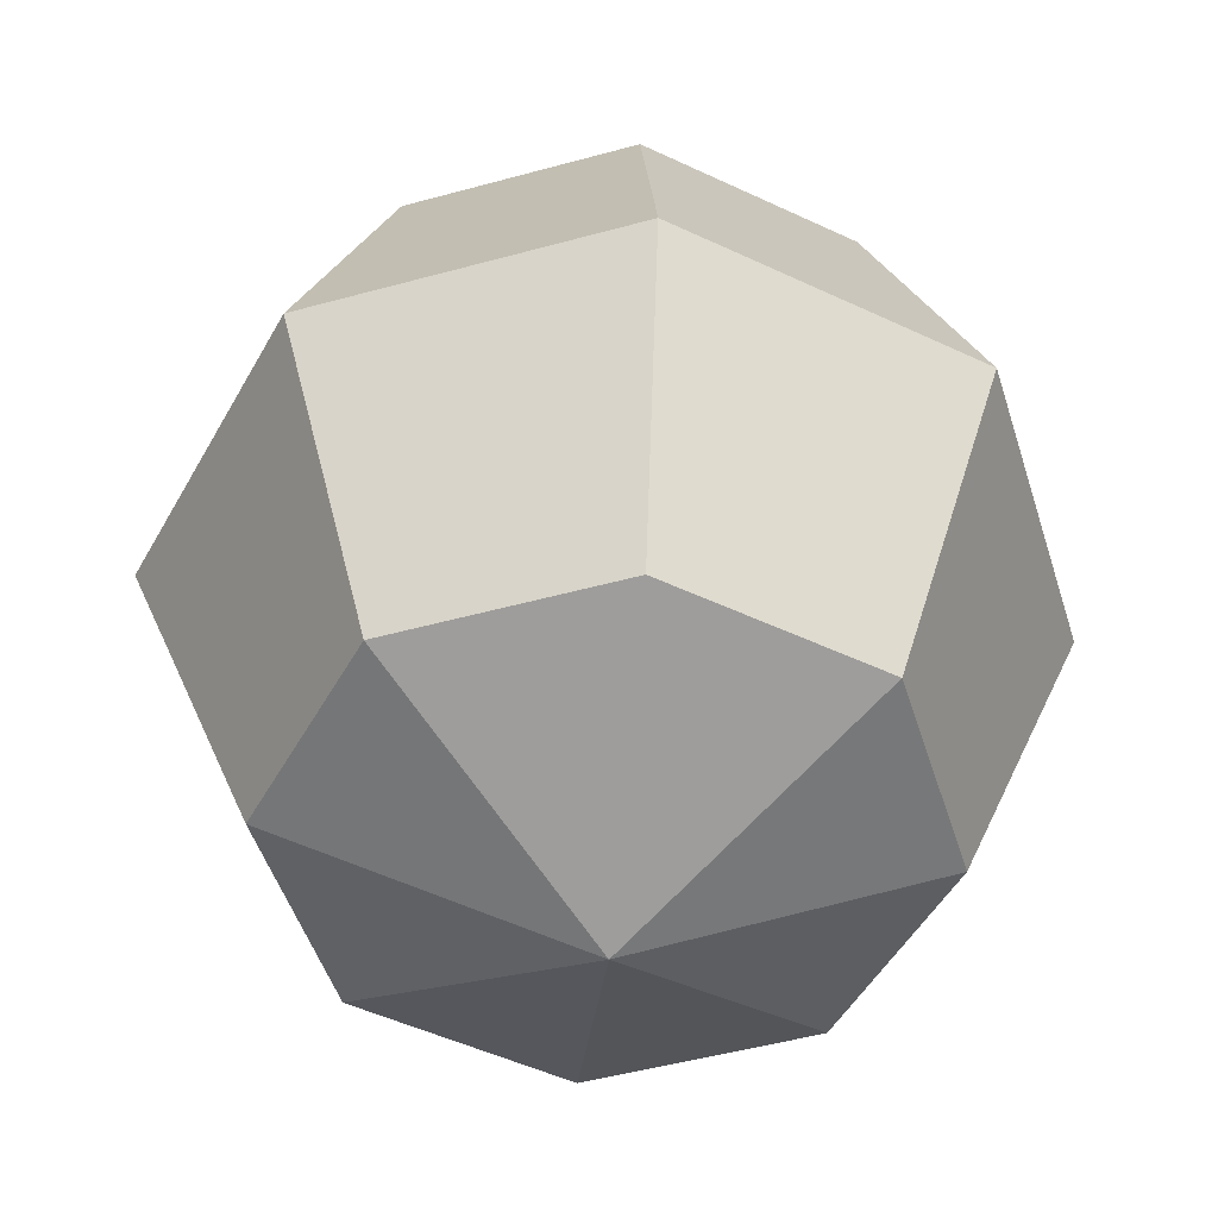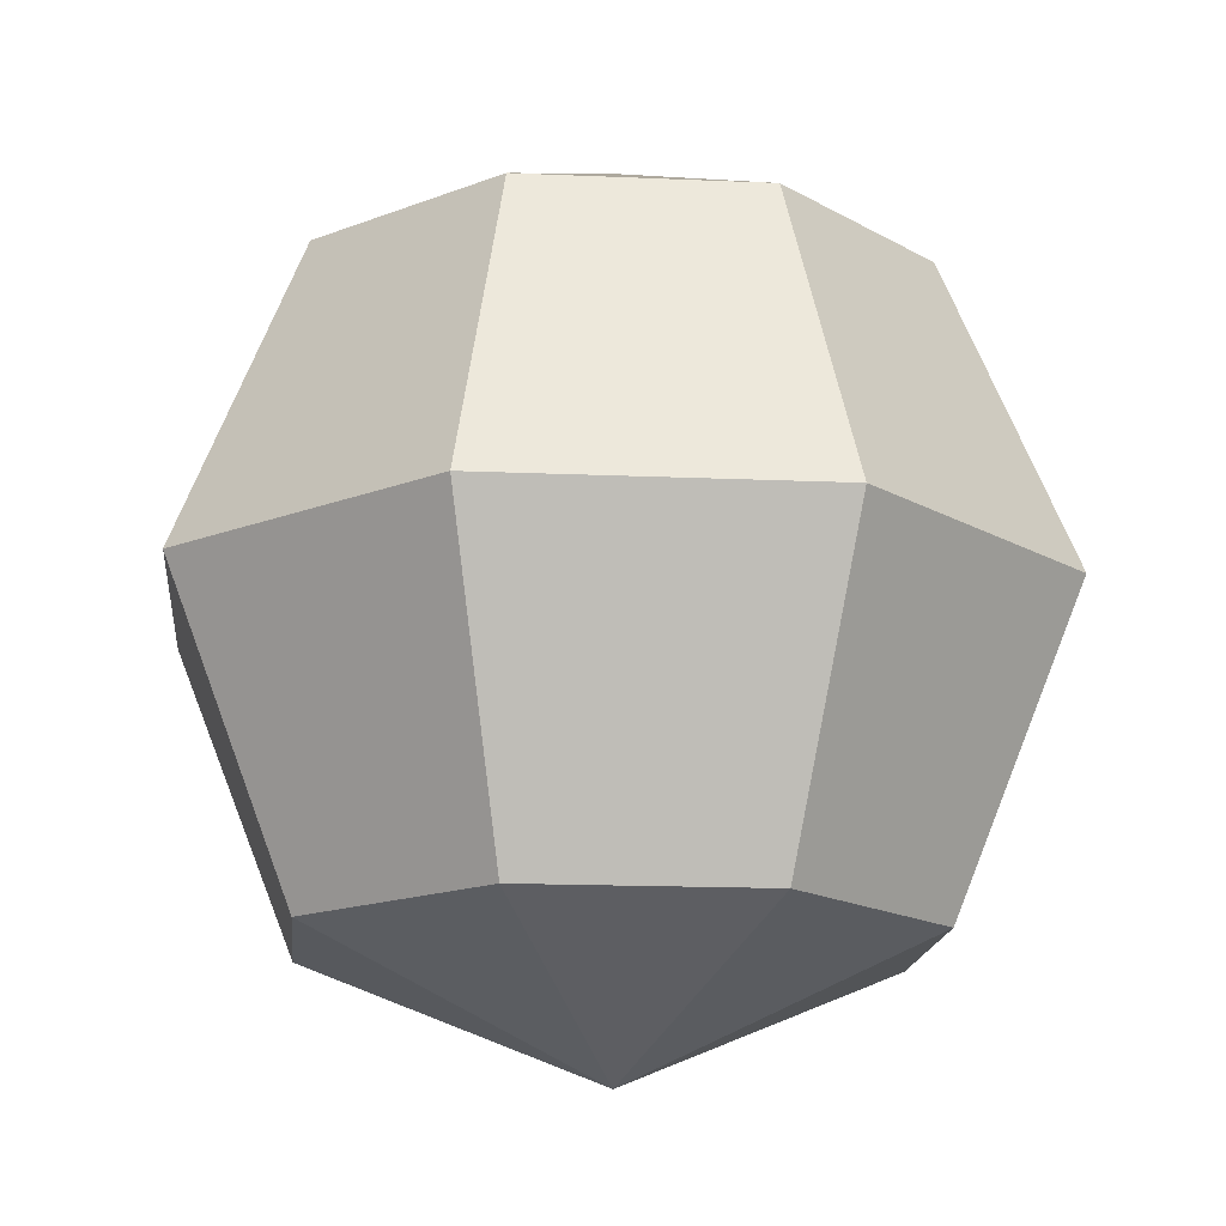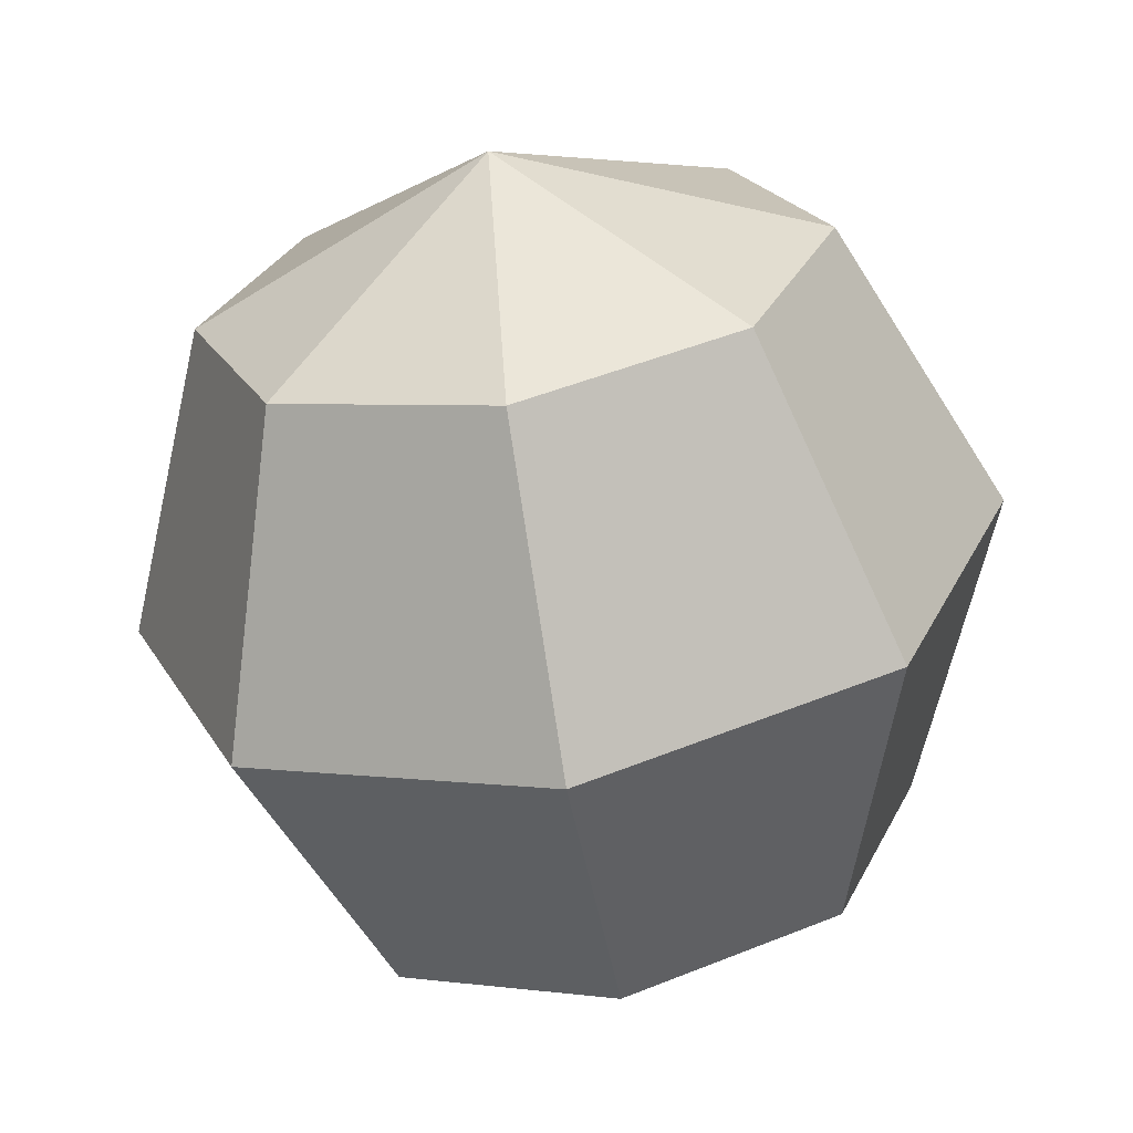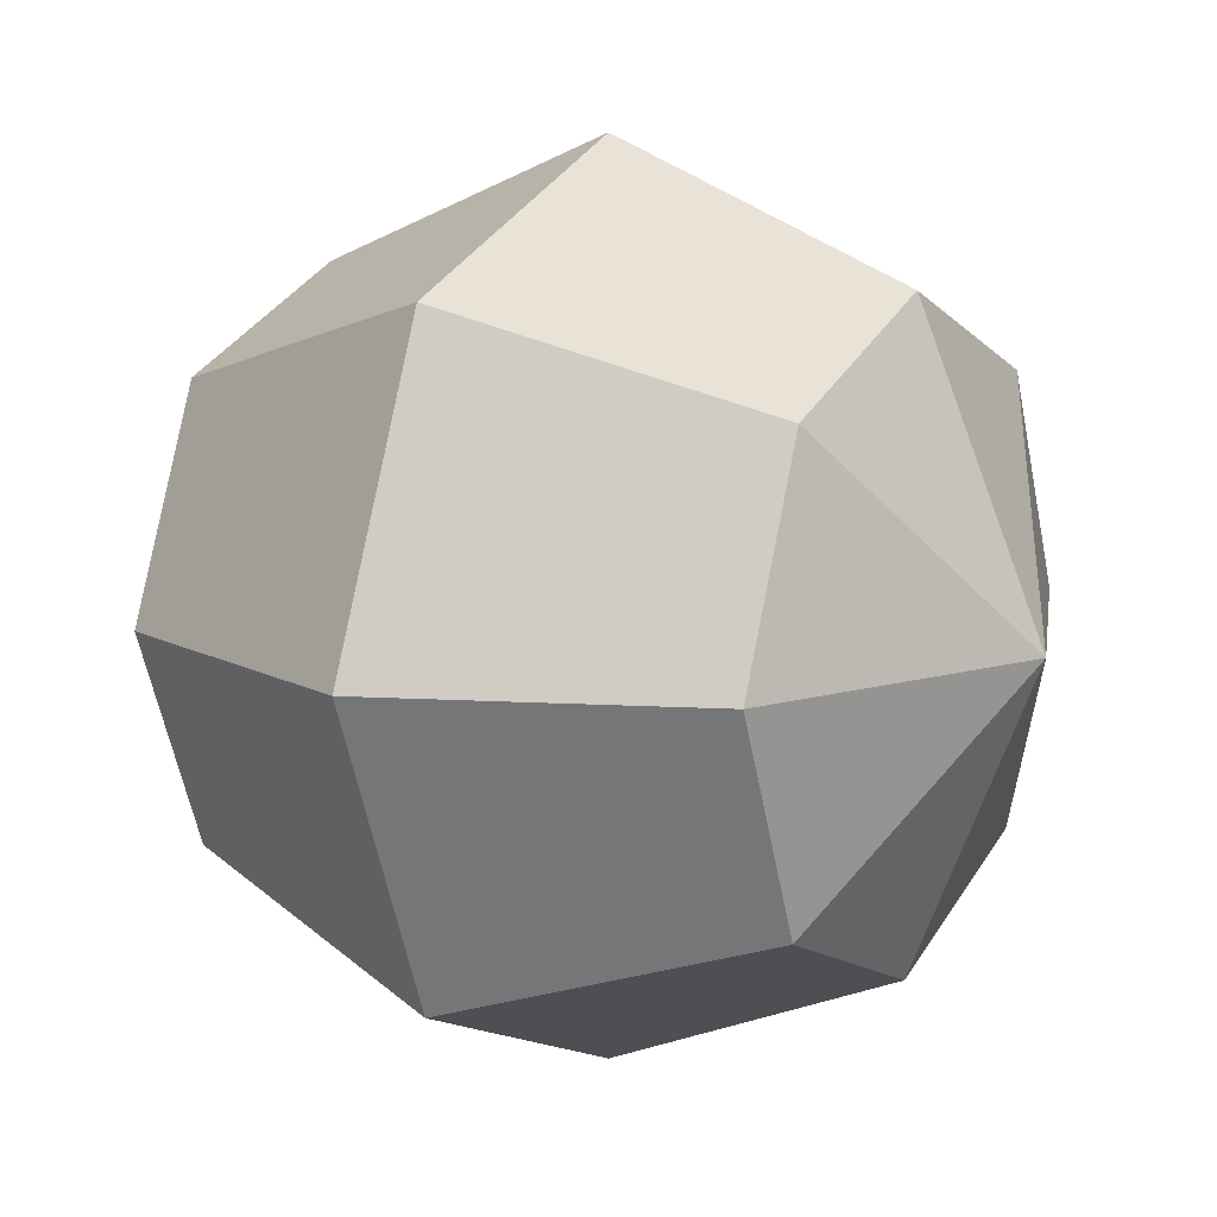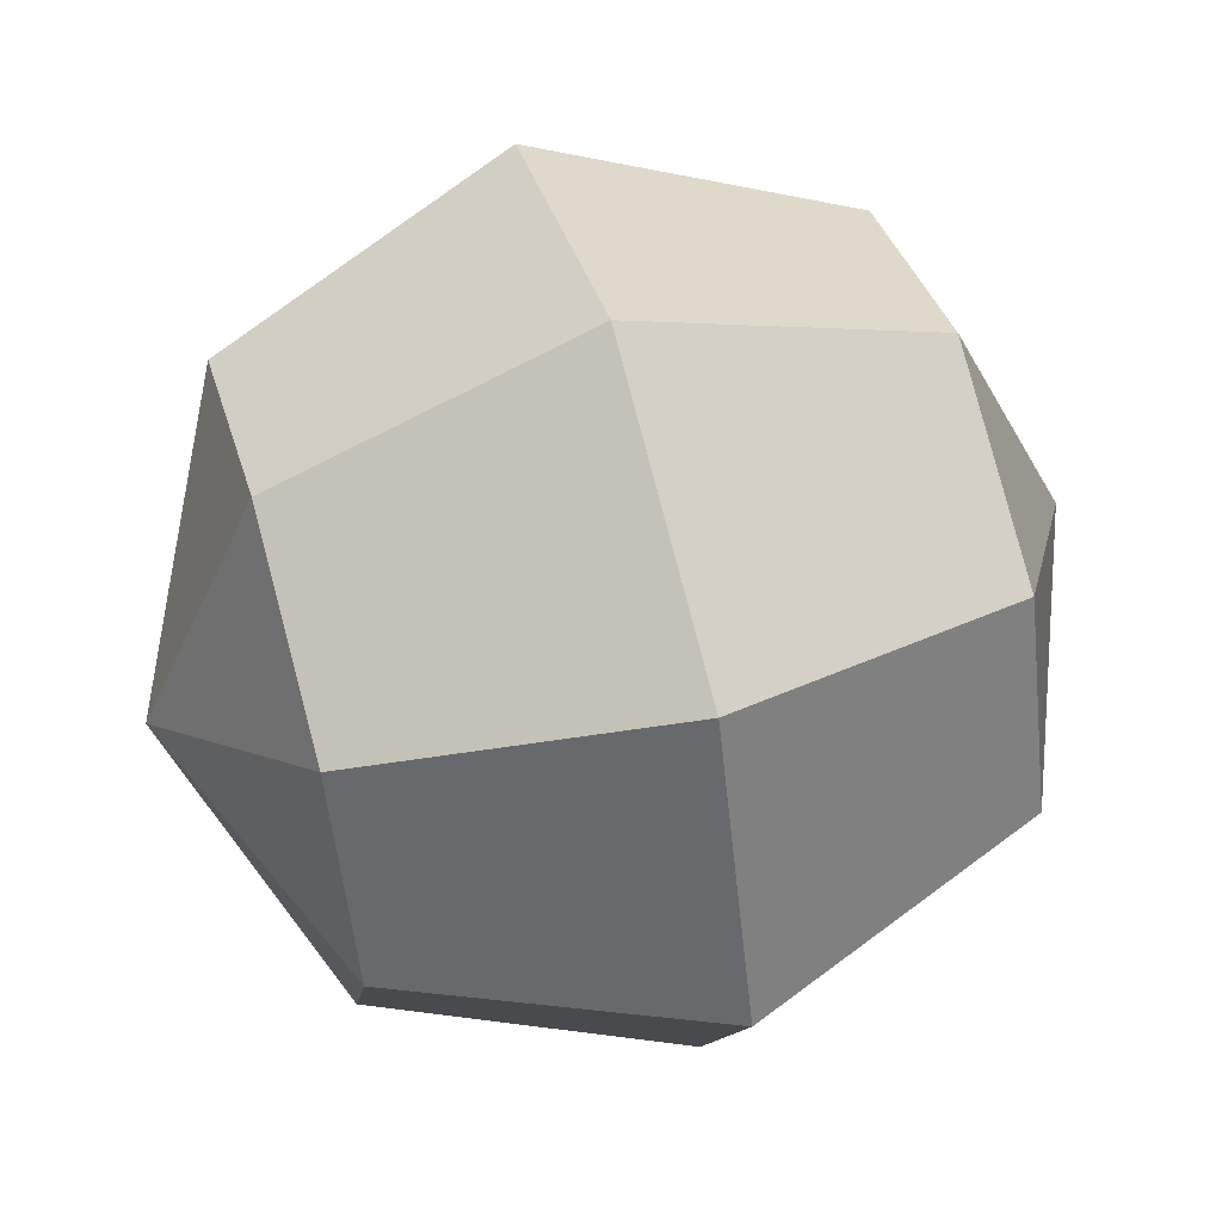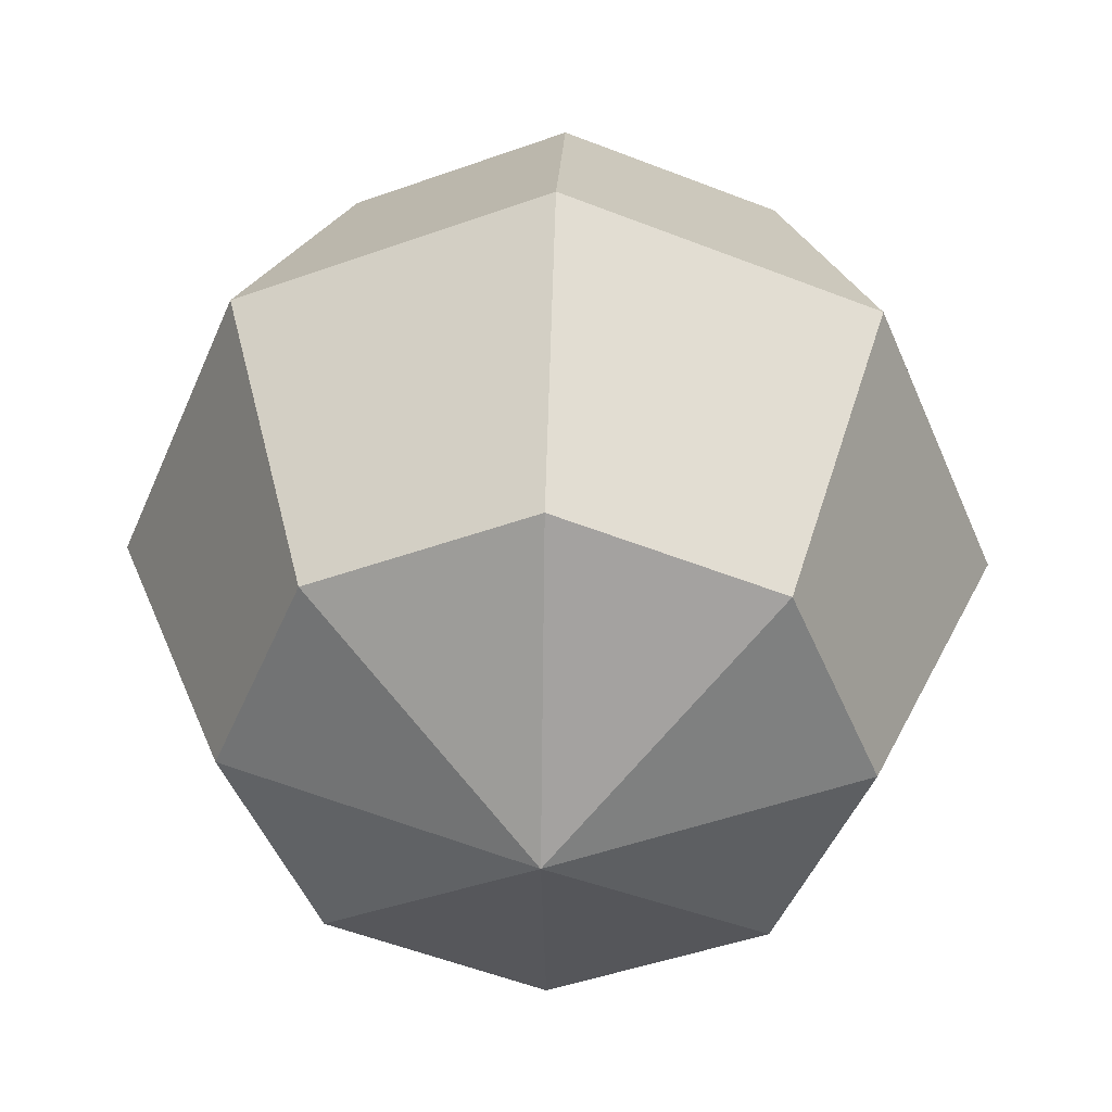
<metadata>
{"format":"obj","ext":"obj","renderer":"f3d","projection":"perspective","resolution":1024,"background":"white","views":[{"elev":-48.7,"azim":-50.4,"up":"+Y"},{"elev":-15.7,"azim":17.2,"up":"+Y"},{"elev":-63.9,"azim":9.6,"up":"+Z"},{"elev":10.9,"azim":120.8,"up":"+Z"},{"elev":57.5,"azim":74.0,"up":"+Z"},{"elev":40.1,"azim":-178.2,"up":"+Z"}]}
</metadata>
<code>
o eye_of_anubis.001
v 0.4238 0.5993 -0.4238
v 0.5993 -0 -0.5993
v 0.4238 -0.5993 -0.4238
v 0.5993 0.5993 0
v 0.8475 -0 0
v 0.5993 -0.5993 0
v 0.4238 0.5993 0.4238
v 0.5993 -0 0.5993
v 0.4238 -0.5993 0.4238
v -0 0.5993 0.5993
v -0 -0 0.8475
v -0 -0.5993 0.5993
v -0.4238 0.5993 0.4238
v -0.5993 -0 0.5993
v -0.4238 -0.5993 0.4238
v -0 -0.8475 0
v -0.5993 0.5993 0
v -0.8475 -0 0
v -0.5993 -0.5993 0
v -0.4238 0.5993 -0.4238
v -0.5993 -0 -0.5993
v -0.4238 -0.5993 -0.4238
v -0 0.8475 0
v -0 0.5993 -0.5993
v -0 -0 -0.8475
v -0 -0.5993 -0.5993
f 16 26 3
f 24 2 25
f 25 3 26
f 24 23 1
f 16 3 6
f 1 5 2
f 2 6 3
f 1 23 4
f 16 6 9
f 4 8 5
f 5 9 6
f 4 23 7
f 16 9 12
f 7 11 8
f 9 11 12
f 7 23 10
f 16 12 15
f 10 14 11
f 11 15 12
f 10 23 13
f 13 23 17
f 16 15 19
f 13 18 14
f 14 19 15
f 18 22 19
f 17 23 20
f 16 19 22
f 17 21 18
f 21 26 22
f 20 23 24
f 16 22 26
f 20 25 21
f 24 1 2
f 25 2 3
f 1 4 5
f 2 5 6
f 4 7 8
f 5 8 9
f 7 10 11
f 9 8 11
f 10 13 14
f 11 14 15
f 13 17 18
f 14 18 19
f 18 21 22
f 17 20 21
f 21 25 26
f 20 24 25

</code>
